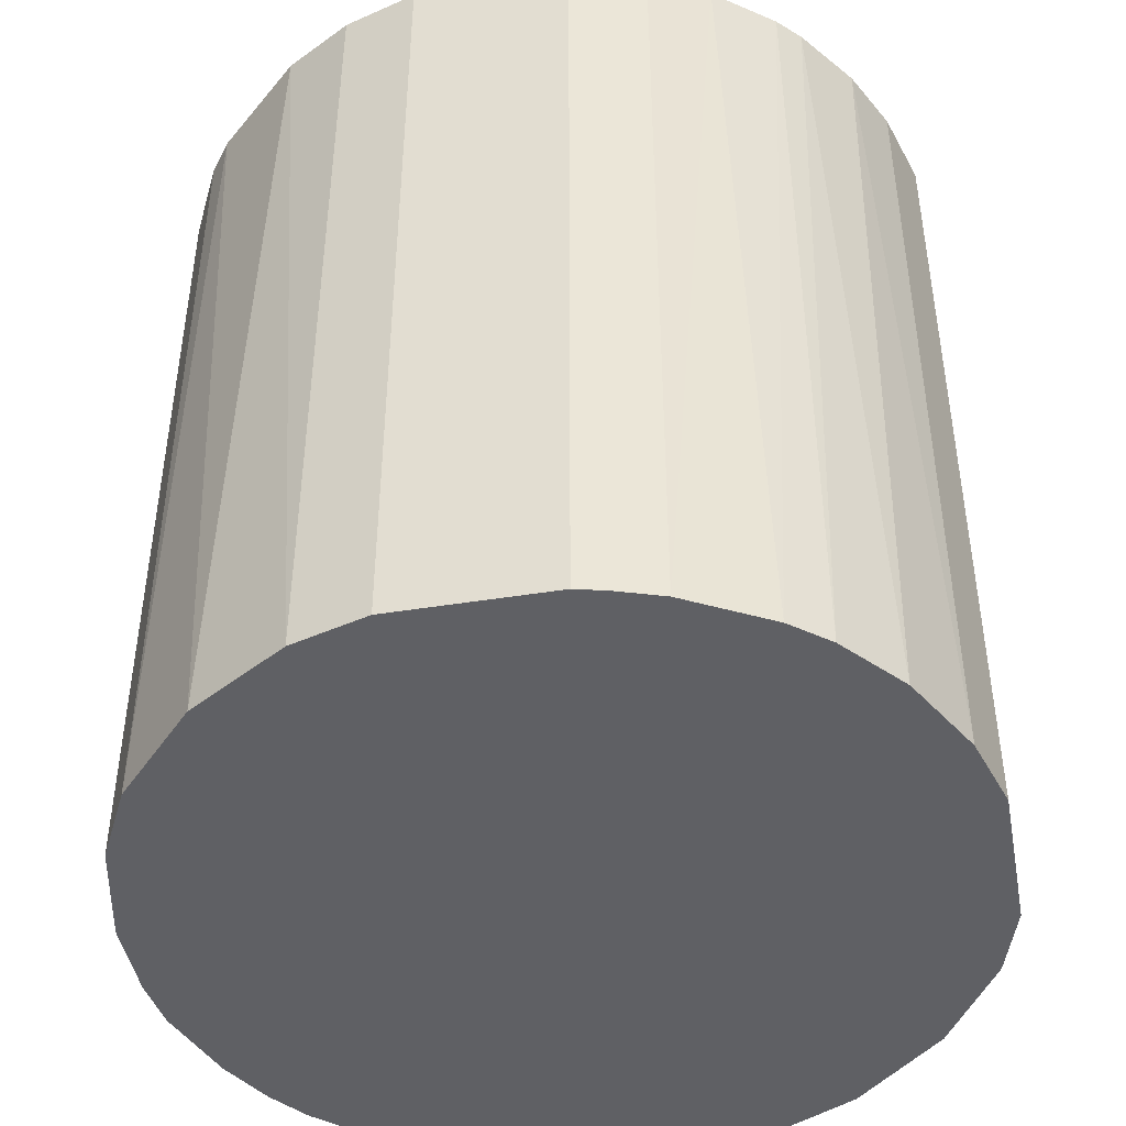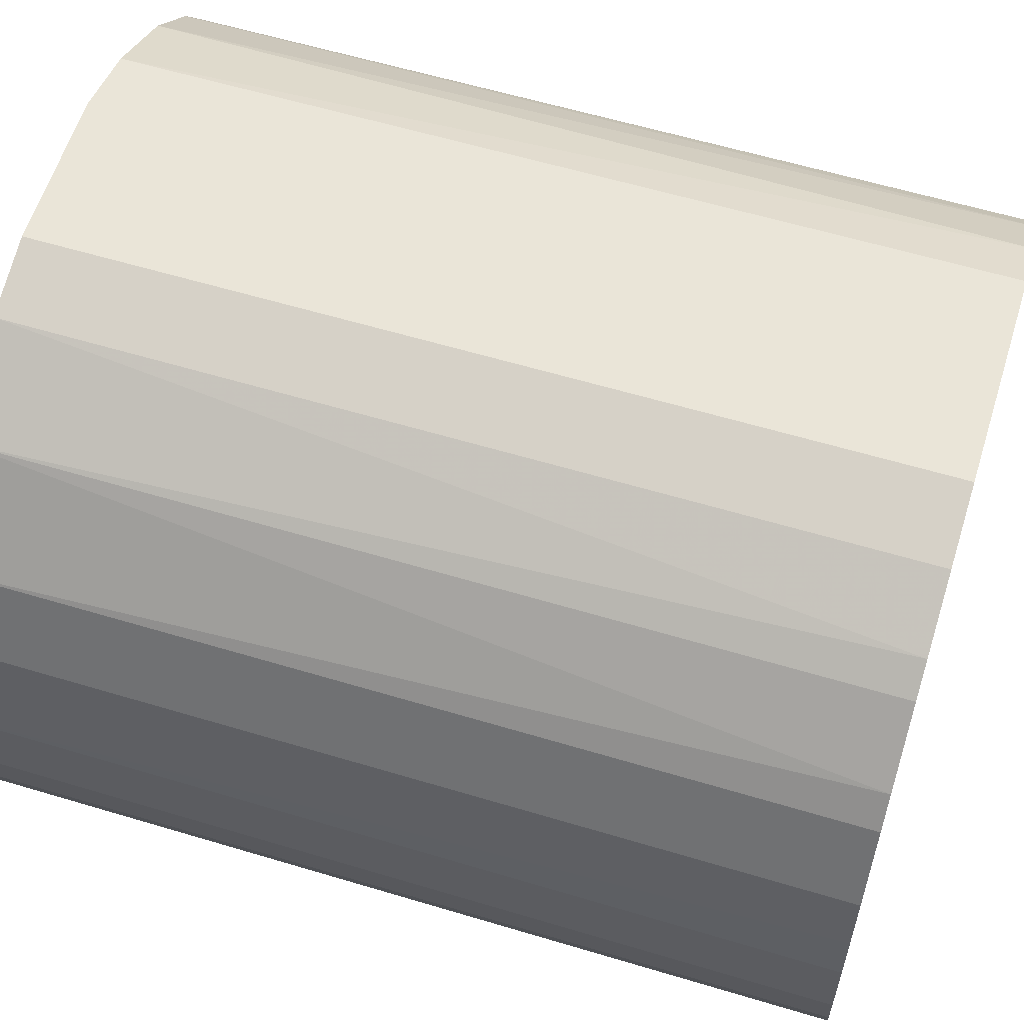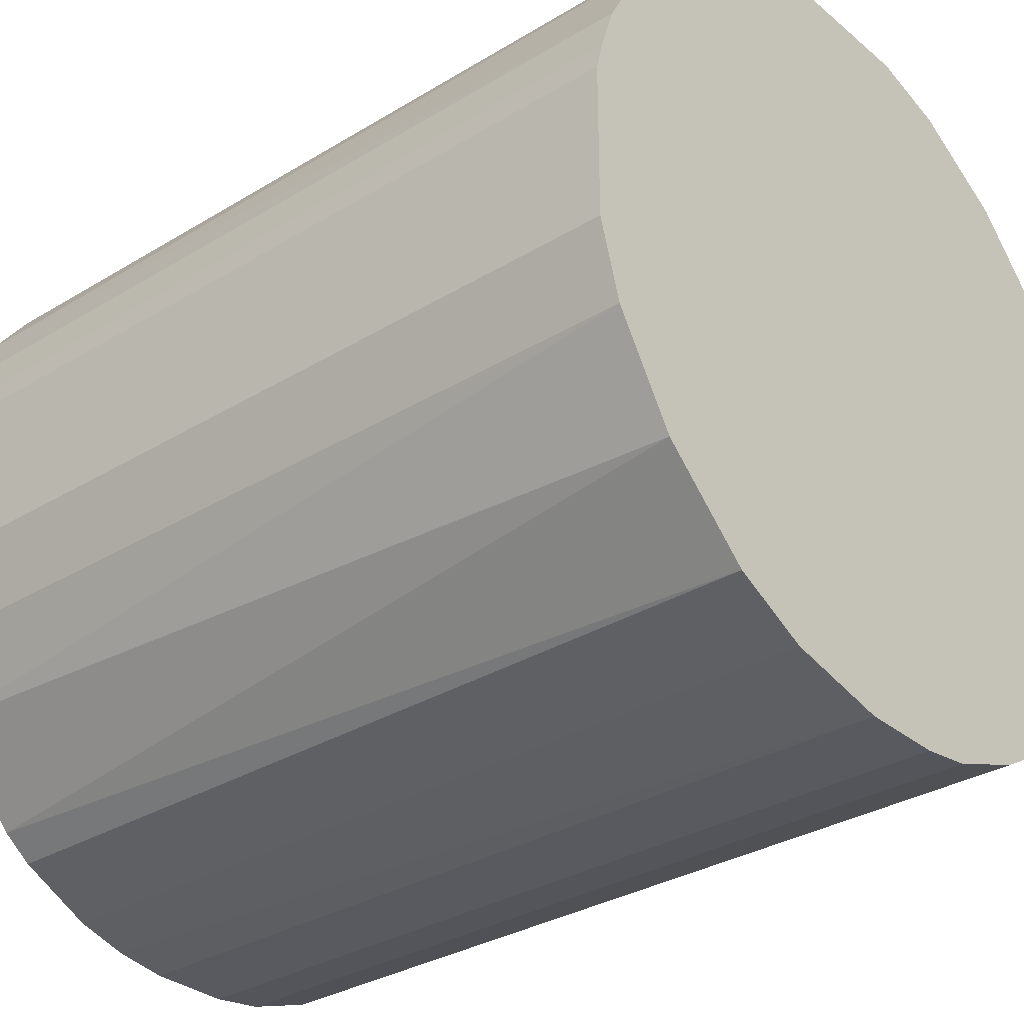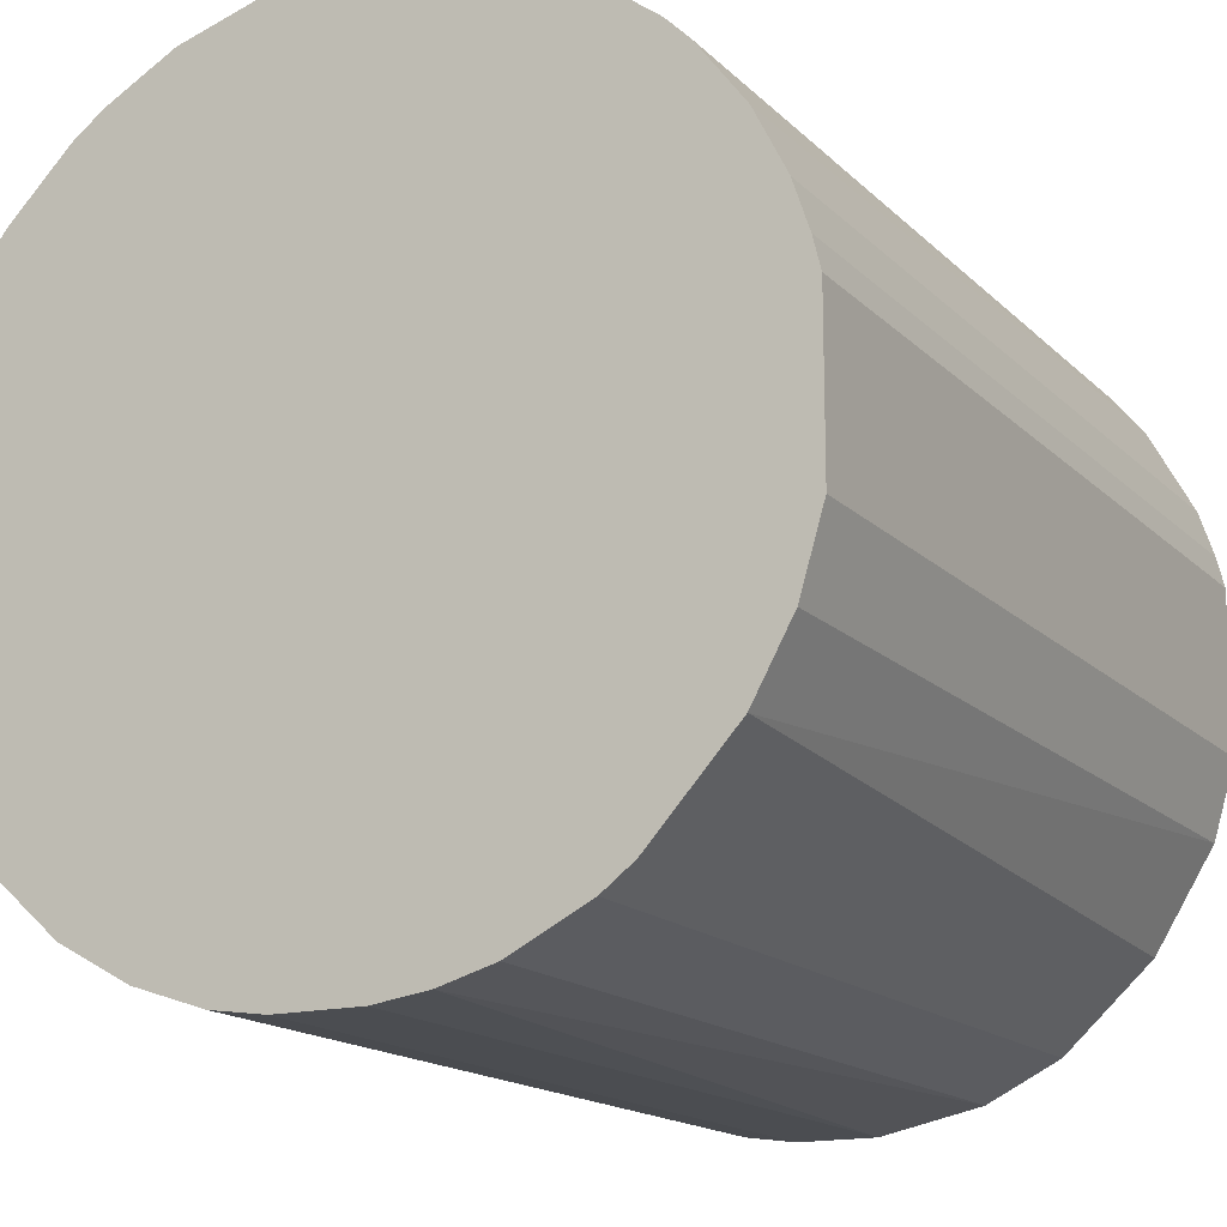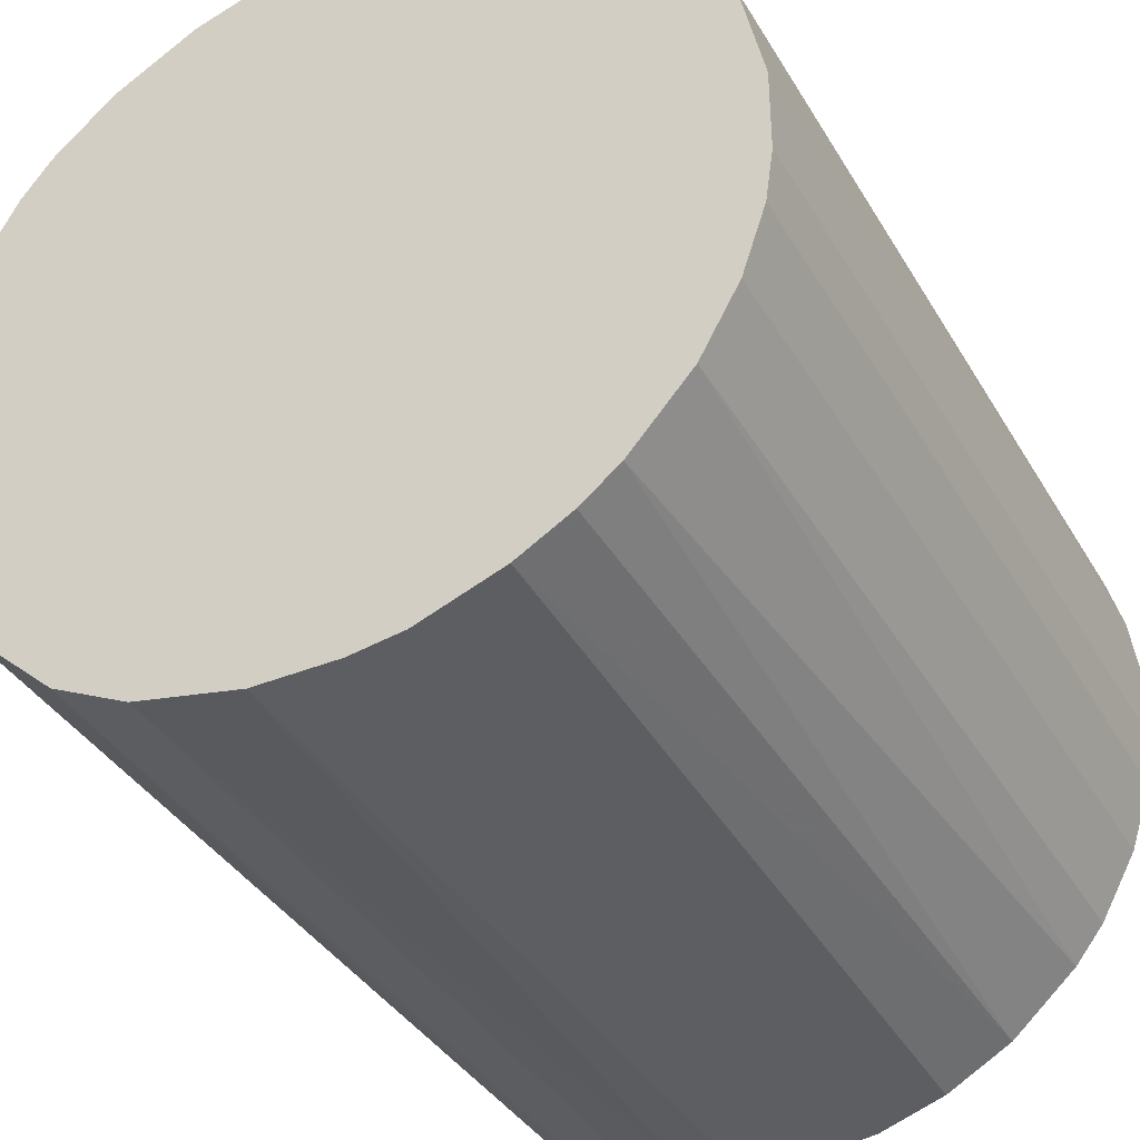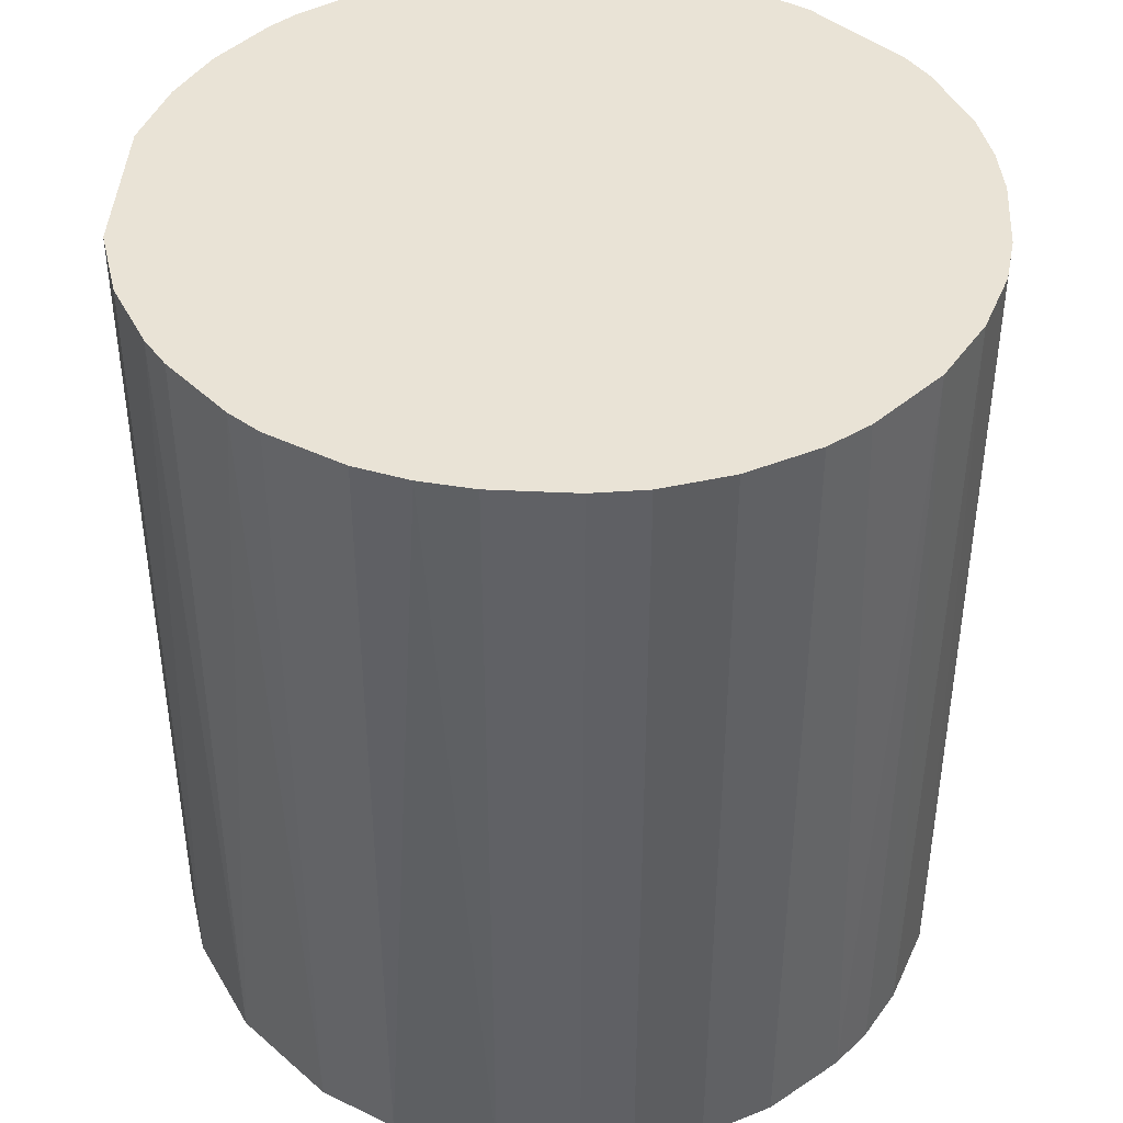
<metadata>
{"format":"obj","ext":"obj","renderer":"f3d","projection":"perspective","resolution":1024,"background":"white","views":[{"elev":-45.1,"azim":100.5,"up":"+Z"},{"elev":59.5,"azim":-72.8,"up":"+Y"},{"elev":-31.9,"azim":130.6,"up":"+Y"},{"elev":-15.9,"azim":28.4,"up":"+Y"},{"elev":-38.0,"azim":-152.6,"up":"+Y"},{"elev":42.3,"azim":-86.7,"up":"+Z"}]}
</metadata>
<code>
o convex_0
v -0.02939 -0.007232 -0.03266
v 0.02967 0.005821 0.03266
v 0.02911 0.008092 0.03266
v 0.02911 0.008092 -0.03266
v -0.01178 0.02798 0.03266
v -0.003263 -0.02995 0.03266
v 0.01662 -0.02541 -0.03266
v 0.005821 0.02967 -0.03266
v -0.02939 -0.007232 0.03266
v -0.02541 0.01661 -0.03266
v -0.01349 -0.02711 -0.03266
v 0.02513 -0.01689 0.03266
v 0.01604 0.0257 0.03266
v -0.02825 0.01093 0.03266
v 0.02798 -0.01178 -0.03266
v -0.02257 -0.0203 0.03266
v 0.02229 0.02059 -0.03266
v -0.01178 0.02798 -0.03266
v 0.01094 -0.02825 0.03266
v 0.002984 -0.02995 -0.03266
v 0.005821 0.02967 0.03266
v -0.02484 -0.01746 -0.03266
v -0.02995 0.002978 -0.03266
v -0.01917 0.02343 0.03266
v 0.02967 -0.0061 0.03266
v 0.0257 0.01604 0.03266
v -0.01235 -0.02768 0.03266
v -0.0061 0.02967 0.03266
v 0.02967 -0.0061 -0.03266
v 0.0115 0.02798 -0.03266
v -0.007238 -0.02939 -0.03266
v 0.01889 -0.02371 0.03266
v 0.02343 -0.01916 -0.03266
v -0.01917 0.02343 -0.03266
v -0.02995 0.002978 0.03266
v -0.0061 0.02967 -0.03266
v -0.01746 -0.02484 -0.03266
v -0.02768 -0.01235 0.03266
v -0.02371 0.01889 0.03266
v 0.01094 -0.02825 -0.03266
v -0.02825 0.01093 -0.03266
v 0.02798 0.0115 -0.03266
v 0.006959 -0.02939 0.03266
v 0.02229 0.02059 0.03266
v 0.01775 0.02456 -0.03266
v -0.01746 -0.02484 0.03266
v 0.02798 -0.01178 0.03266
v -0.02995 -0.003263 -0.03266
v 0.02967 0.005821 -0.03266
v -0.02768 -0.01235 -0.03266
v -0.0203 -0.02257 -0.03266
v 0.0115 0.02798 0.03266
v 0.02457 0.01775 -0.03266
v -0.01689 0.02513 0.03266
v -0.02939 0.006959 0.03266
v -0.007238 -0.02939 0.03266
v -0.02484 -0.01746 0.03266
v -0.003263 -0.02995 -0.03266
v 0.002984 -0.02995 0.03266
v -0.02995 -0.003263 0.03266
v 0.01662 -0.02541 0.03266
v -0.02541 0.01661 0.03266
v 0.02059 0.02229 0.03266
v 0.02798 0.0115 0.03266
f 42 26 64
f 3 2 4
f 2 3 5
f 2 5 6
f 1 4 7
f 4 1 8
f 6 5 9
f 8 1 10
f 1 7 11
f 2 6 12
f 5 3 13
f 9 5 14
f 7 4 15
f 6 9 16
f 4 8 17
f 8 10 18
f 12 6 19
f 11 7 20
f 5 13 21
f 1 11 22
f 10 1 23
f 14 5 24
f 2 12 25
f 13 3 26
f 6 16 27
f 18 5 28
f 5 21 28
f 21 8 28
f 15 4 29
f 2 25 29
f 25 15 29
f 17 8 30
f 8 21 30
f 11 20 31
f 27 11 31
f 12 19 32
f 7 15 33
f 15 12 33
f 32 7 33
f 12 32 33
f 18 10 34
f 9 14 35
f 8 18 36
f 18 28 36
f 28 8 36
f 22 11 37
f 9 1 38
f 16 9 38
f 14 24 39
f 34 10 39
f 24 34 39
f 7 19 40
f 20 7 40
f 14 10 41
f 10 23 41
f 3 4 42
f 4 17 42
f 19 6 43
f 40 19 43
f 20 40 43
f 13 26 44
f 17 30 45
f 30 13 45
f 11 27 46
f 27 16 46
f 37 11 46
f 12 15 47
f 25 12 47
f 15 25 47
f 1 9 48
f 23 1 48
f 35 23 48
f 4 2 49
f 2 29 49
f 29 4 49
f 1 22 50
f 38 1 50
f 22 38 50
f 16 22 51
f 22 37 51
f 46 16 51
f 37 46 51
f 21 13 52
f 13 30 52
f 30 21 52
f 42 17 53
f 26 42 53
f 17 44 53
f 44 26 53
f 5 18 54
f 24 5 54
f 18 34 54
f 34 24 54
f 35 14 55
f 23 35 55
f 14 41 55
f 41 23 55
f 6 27 56
f 31 6 56
f 27 31 56
f 22 16 57
f 16 38 57
f 38 22 57
f 20 6 58
f 31 20 58
f 6 31 58
f 6 20 59
f 43 6 59
f 20 43 59
f 9 35 60
f 48 9 60
f 35 48 60
f 19 7 61
f 7 32 61
f 32 19 61
f 10 14 62
f 39 10 62
f 14 39 62
f 13 44 63
f 44 17 63
f 17 45 63
f 45 13 63
f 26 3 64
f 3 42 64

</code>
